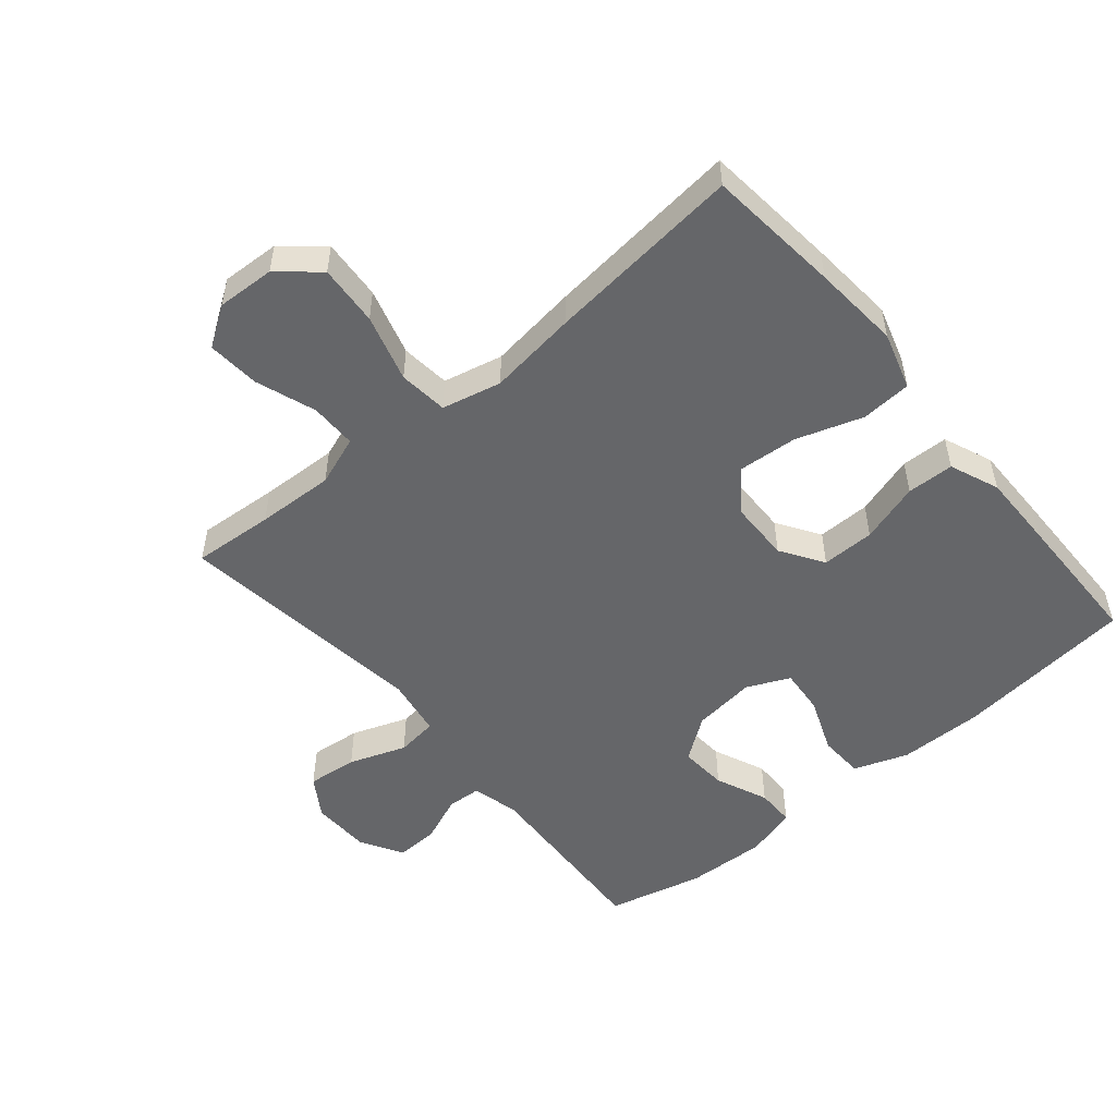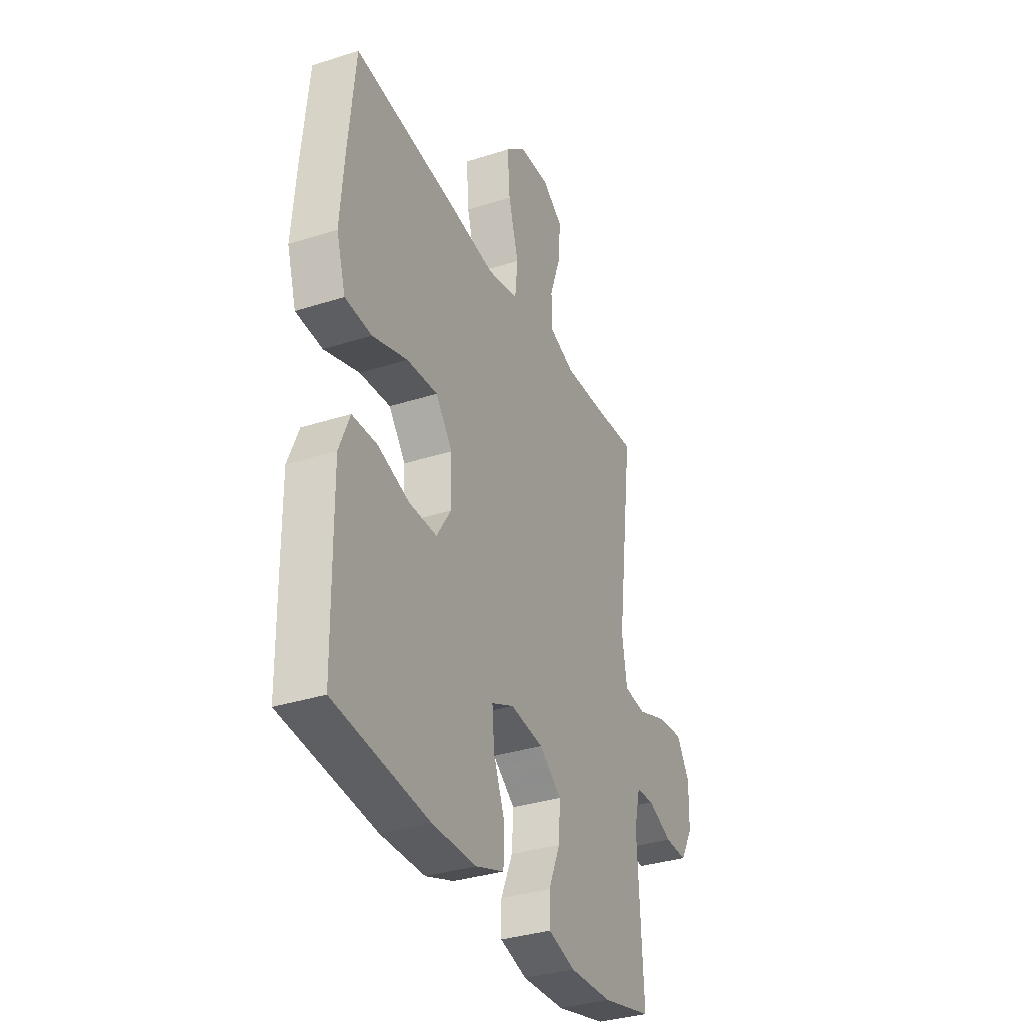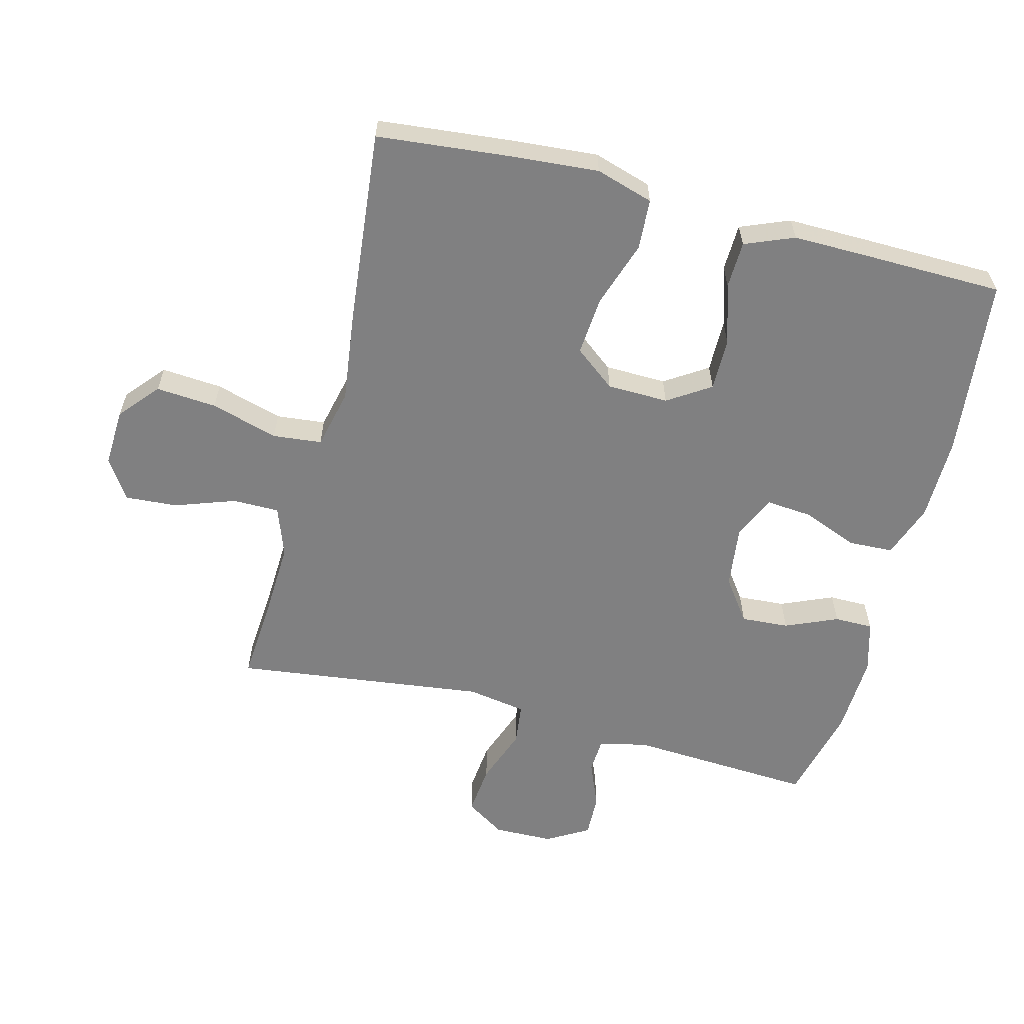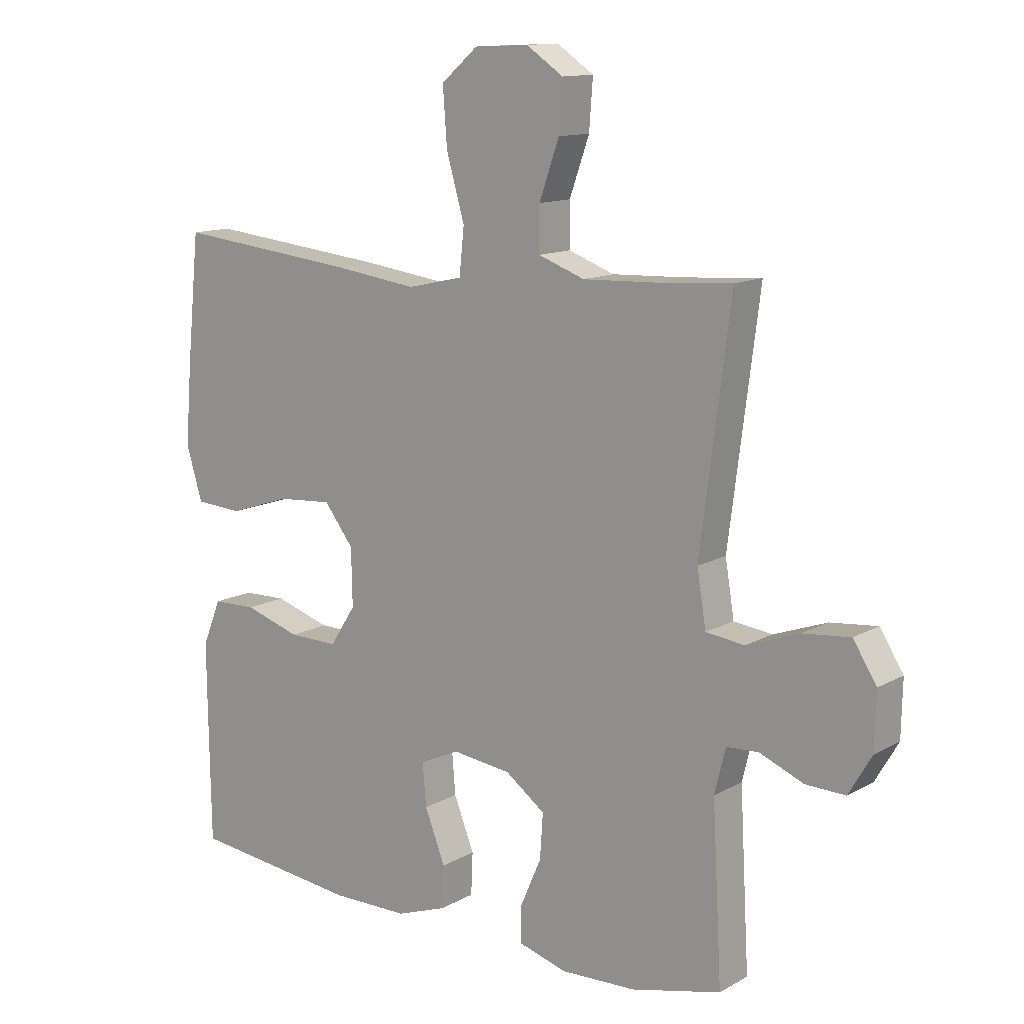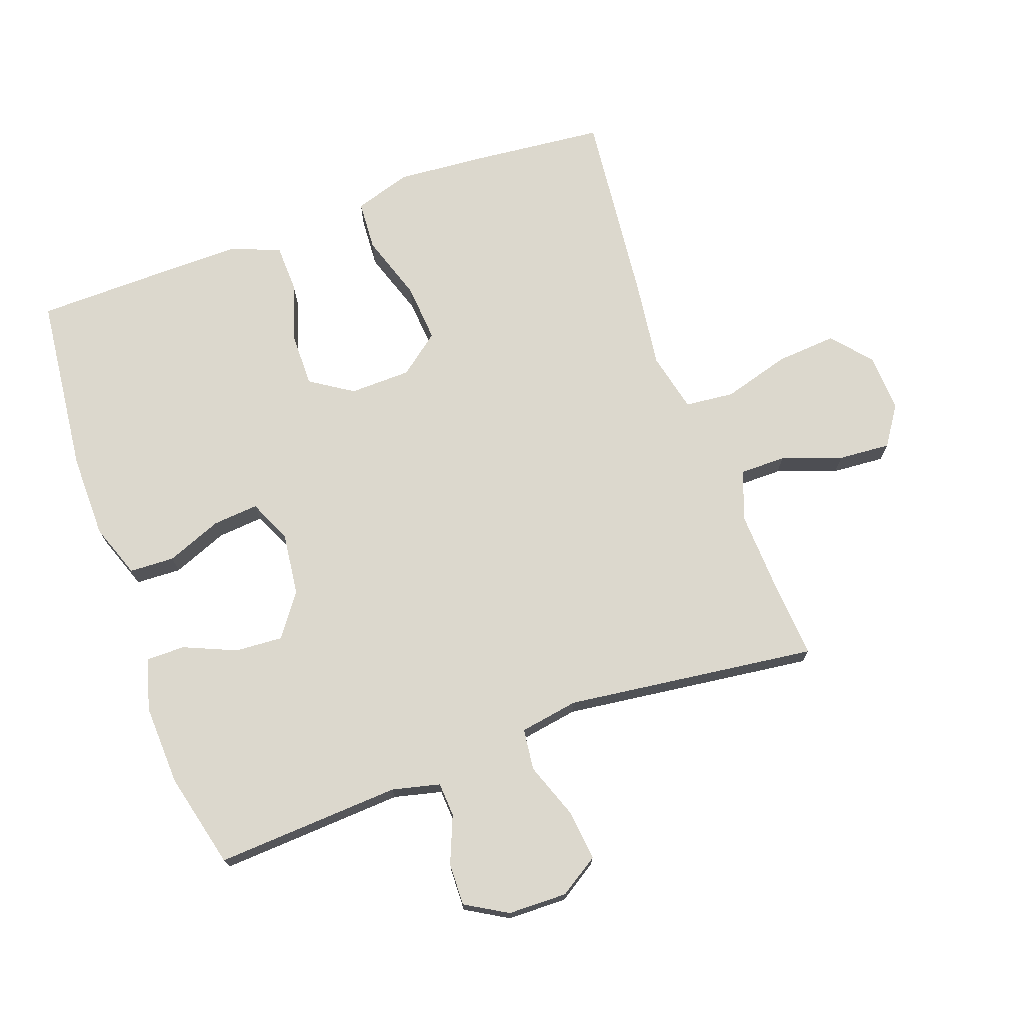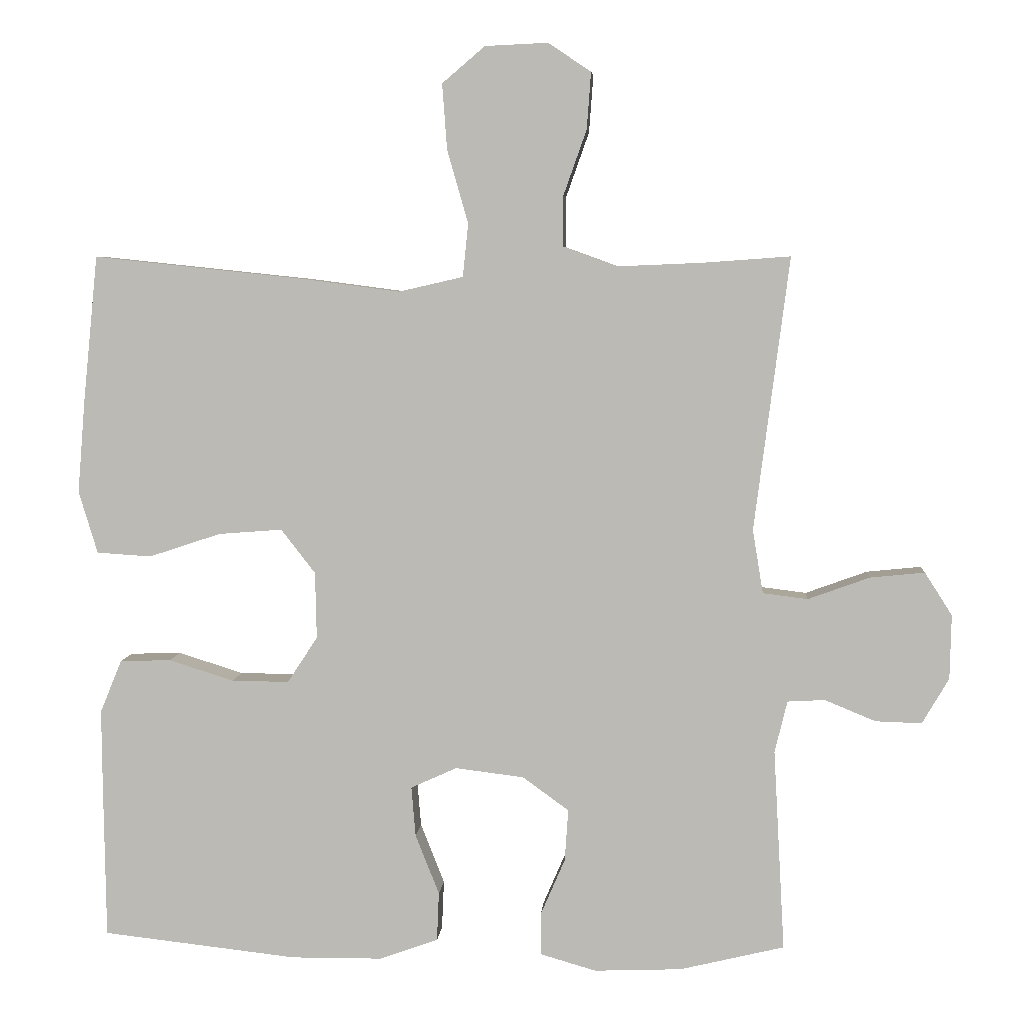
<metadata>
{"format":"obj","ext":"obj","renderer":"f3d","projection":"perspective","resolution":1024,"background":"white","views":[{"elev":-51.8,"azim":40.0,"up":"+Y"},{"elev":-34.1,"azim":113.5,"up":"+Z"},{"elev":-60.1,"azim":75.4,"up":"+Y"},{"elev":12.7,"azim":-141.8,"up":"+Z"},{"elev":72.6,"azim":-109.9,"up":"+Y"},{"elev":5.5,"azim":-175.5,"up":"+Z"}]}
</metadata>
<code>
v -0.5 0.07 0.5
v -0.374 0.07 0.491
v -0.254 0.07 0.486
v -0.177 0.07 0.514
v -0.177 0.07 0.586
v -0.21 0.07 0.679
v -0.216 0.07 0.76
v -0.155 0.07 0.801
v -0.065 0.07 0.797
v -0.004 0.07 0.745
v -0.011 0.07 0.651
v -0.041 0.07 0.547
v -0.033 0.07 0.471
v 0.059 0.07 0.45
v 0.196 0.07 0.468
v 0.5 0.07 0.5
v 0.521 0.07 0.293
v 0.532 0.07 0.158
v 0.505 0.07 0.069
v 0.427 0.07 0.064
v 0.324 0.07 0.098
v 0.233 0.07 0.105
v 0.184 0.07 0.042
v 0.182 0.07 -0.053
v 0.225 0.07 -0.119
v 0.307 0.07 -0.118
v 0.4 0.07 -0.089
v 0.473 0.07 -0.091
v 0.504 0.07 -0.167
v 0.503 0.07 -0.284
v 0.5 0.07 -0.5
v 0.221 0.07 -0.531
v 0.091 0.07 -0.53
v 0.007 0.07 -0.5
v 0.004 0.07 -0.43
v 0.038 0.07 -0.344
v 0.044 0.07 -0.273
v -0.022 0.07 -0.243
v -0.12 0.07 -0.255
v -0.186 0.07 -0.303
v -0.181 0.07 -0.377
v -0.146 0.07 -0.458
v -0.146 0.07 -0.518
v -0.226 0.07 -0.541
v -0.351 0.07 -0.536
v -0.5 0.07 -0.5
v -0.484 0.07 -0.212
v -0.502 0.07 -0.138
v -0.555 0.07 -0.135
v -0.628 0.07 -0.165
v -0.694 0.07 -0.167
v -0.732 0.07 -0.102
v -0.734 0.07 -0.01
v -0.695 0.07 0.051
v -0.617 0.07 0.043
v -0.529 0.07 0.011
v -0.465 0.07 0.019
v -0.45 0.07 0.11
v -0.5 0 0.5
v -0.374 0 0.491
v -0.254 0 0.486
v -0.177 0 0.514
v -0.177 0 0.586
v -0.21 0 0.679
v -0.216 0 0.76
v -0.155 0 0.801
v -0.065 0 0.797
v -0.004 0 0.745
v -0.011 0 0.651
v -0.041 0 0.547
v -0.033 0 0.471
v 0.059 0 0.45
v 0.196 0 0.468
v 0.5 0 0.5
v 0.521 0 0.293
v 0.532 0 0.158
v 0.505 0 0.069
v 0.427 0 0.064
v 0.324 0 0.098
v 0.233 0 0.105
v 0.184 0 0.042
v 0.182 0 -0.053
v 0.225 0 -0.119
v 0.307 0 -0.118
v 0.4 0 -0.089
v 0.473 0 -0.091
v 0.504 0 -0.167
v 0.503 0 -0.284
v 0.5 0 -0.5
v 0.221 0 -0.531
v 0.091 0 -0.53
v 0.007 0 -0.5
v 0.004 0 -0.43
v 0.038 0 -0.344
v 0.044 0 -0.273
v -0.022 0 -0.243
v -0.12 0 -0.255
v -0.186 0 -0.303
v -0.181 0 -0.377
v -0.146 0 -0.458
v -0.146 0 -0.518
v -0.226 0 -0.541
v -0.351 0 -0.536
v -0.5 0 -0.5
v -0.484 0 -0.212
v -0.502 0 -0.138
v -0.555 0 -0.135
v -0.628 0 -0.165
v -0.694 0 -0.167
v -0.732 0 -0.102
v -0.734 0 -0.01
v -0.695 0 0.051
v -0.617 0 0.043
v -0.529 0 0.011
v -0.465 0 0.019
v -0.45 0 0.11
f 53 54 55 56
f 51 52 53 56
f 49 50 51 56
f 48 49 56 57
f 47 48 57
f 46 47 57 58
f 44 45 46 58
f 41 42 43 44
f 40 41 44 58
f 33 34 35 36
f 33 36 37
f 32 33 37
f 31 32 37
f 30 31 37
f 29 30 37 38
f 26 27 28 29
f 25 26 29 38
f 18 19 20 21
f 18 21 22
f 17 18 22
f 14 15 16 17
f 13 14 17 22
f 9 10 11 12
f 7 8 9 12
f 5 6 7 12
f 4 5 12 13
f 3 4 13 22
f 40 58 1 2
f 39 40 2 3
f 24 25 38 39
f 23 24 39 3
f 3 22 23
f 114 113 112 111
f 114 111 110 109
f 114 109 108 107
f 115 114 107 106
f 115 106 105
f 116 115 105 104
f 116 104 103 102
f 102 101 100 99
f 116 102 99 98
f 94 93 92 91
f 95 94 91
f 95 91 90
f 95 90 89
f 95 89 88
f 96 95 88 87
f 87 86 85 84
f 96 87 84 83
f 79 78 77 76
f 80 79 76
f 80 76 75
f 75 74 73 72
f 80 75 72 71
f 70 69 68 67
f 70 67 66 65
f 70 65 64 63
f 71 70 63 62
f 80 71 62 61
f 60 59 116 98
f 61 60 98 97
f 97 96 83 82
f 61 97 82 81
f 81 80 61
f 1 59 60 2
f 2 60 61 3
f 3 61 62 4
f 4 62 63 5
f 5 63 64 6
f 6 64 65 7
f 7 65 66 8
f 8 66 67 9
f 9 67 68 10
f 10 68 69 11
f 11 69 70 12
f 12 70 71 13
f 13 71 72 14
f 14 72 73 15
f 15 73 74 16
f 16 74 75 17
f 17 75 76 18
f 18 76 77 19
f 19 77 78 20
f 20 78 79 21
f 21 79 80 22
f 22 80 81 23
f 23 81 82 24
f 24 82 83 25
f 25 83 84 26
f 26 84 85 27
f 27 85 86 28
f 28 86 87 29
f 29 87 88 30
f 30 88 89 31
f 31 89 90 32
f 32 90 91 33
f 33 91 92 34
f 34 92 93 35
f 35 93 94 36
f 36 94 95 37
f 37 95 96 38
f 38 96 97 39
f 39 97 98 40
f 40 98 99 41
f 41 99 100 42
f 42 100 101 43
f 43 101 102 44
f 44 102 103 45
f 45 103 104 46
f 46 104 105 47
f 47 105 106 48
f 48 106 107 49
f 49 107 108 50
f 50 108 109 51
f 51 109 110 52
f 52 110 111 53
f 53 111 112 54
f 54 112 113 55
f 55 113 114 56
f 56 114 115 57
f 57 115 116 58
f 58 116 59 1

</code>
